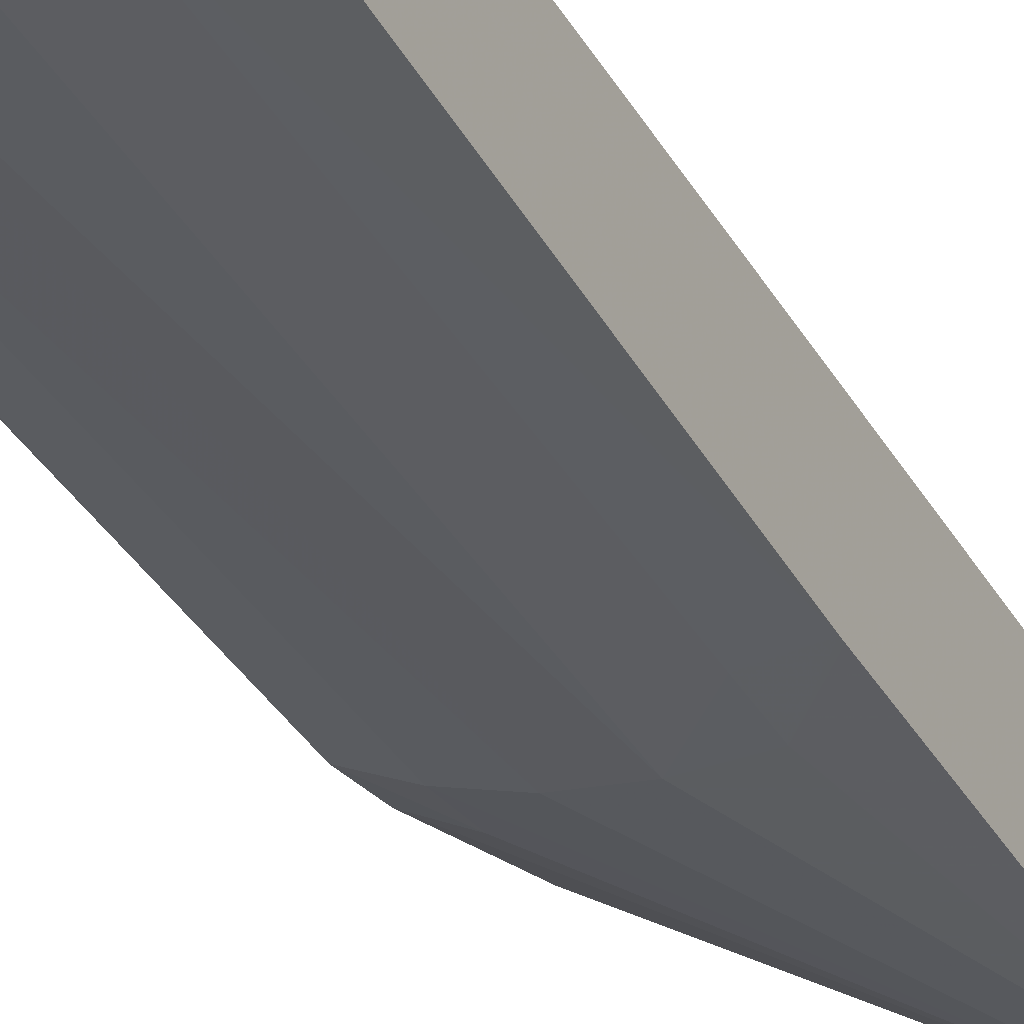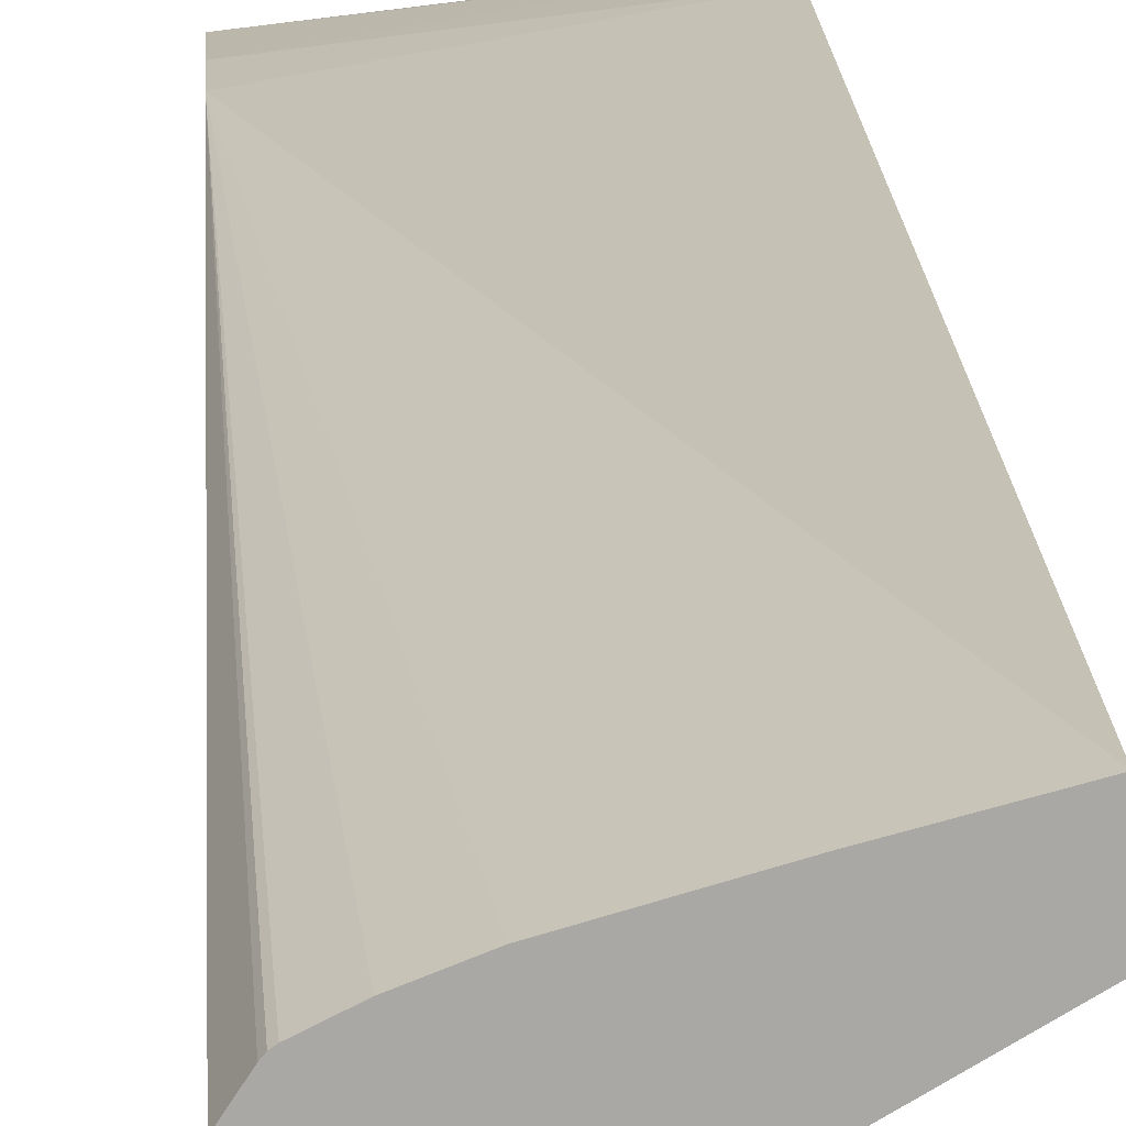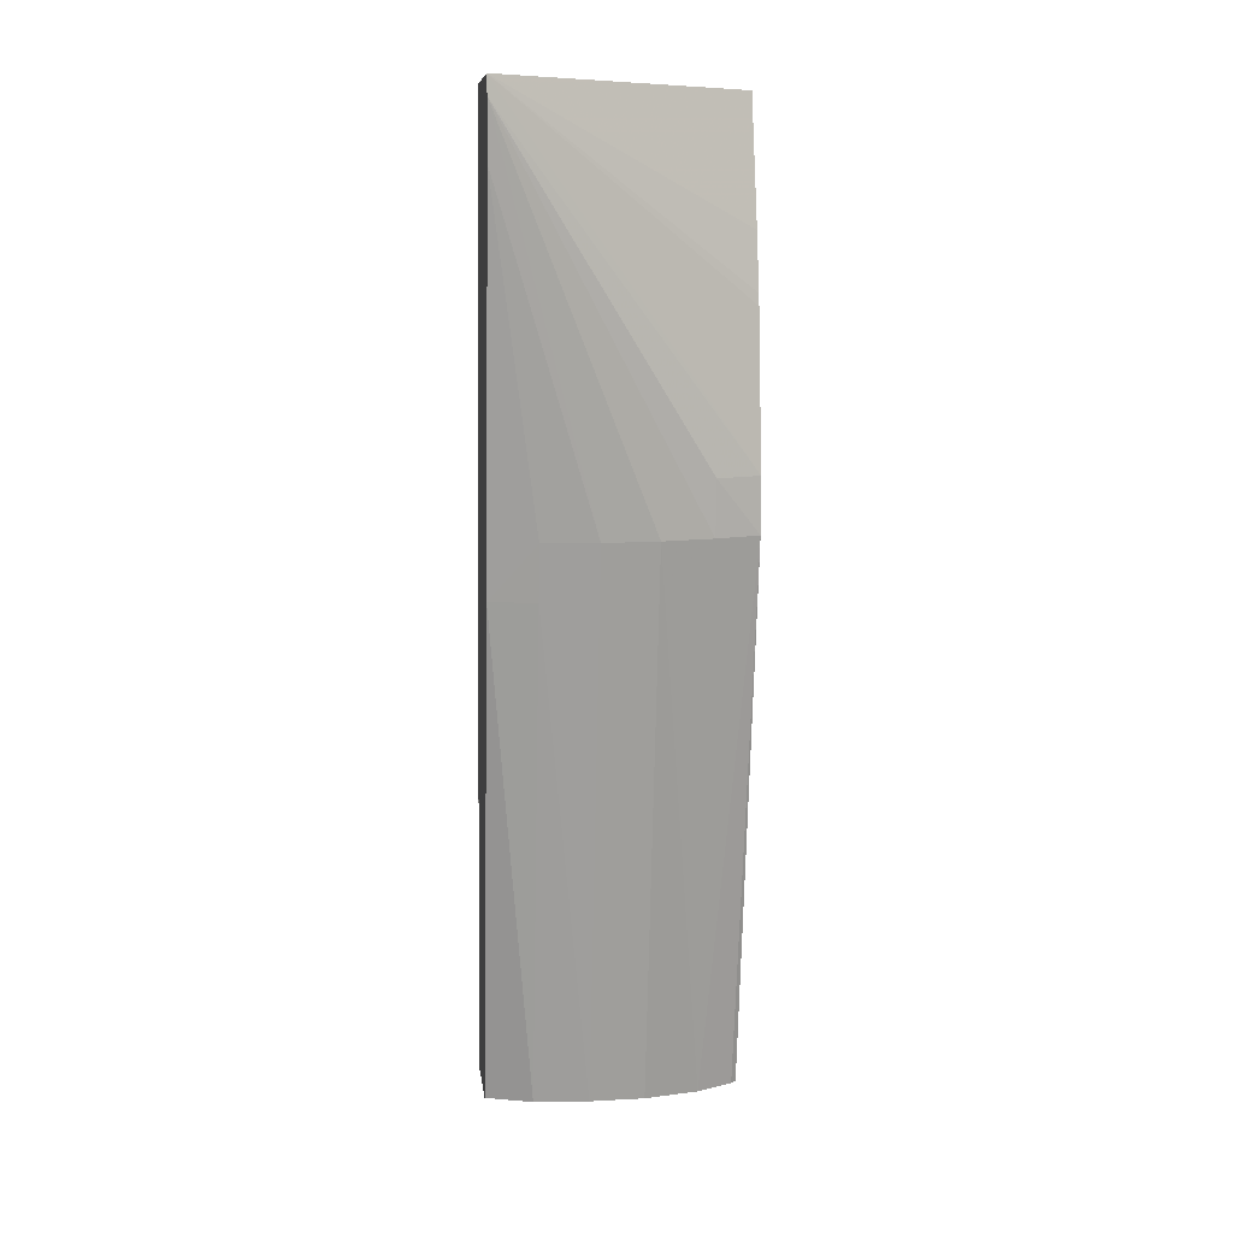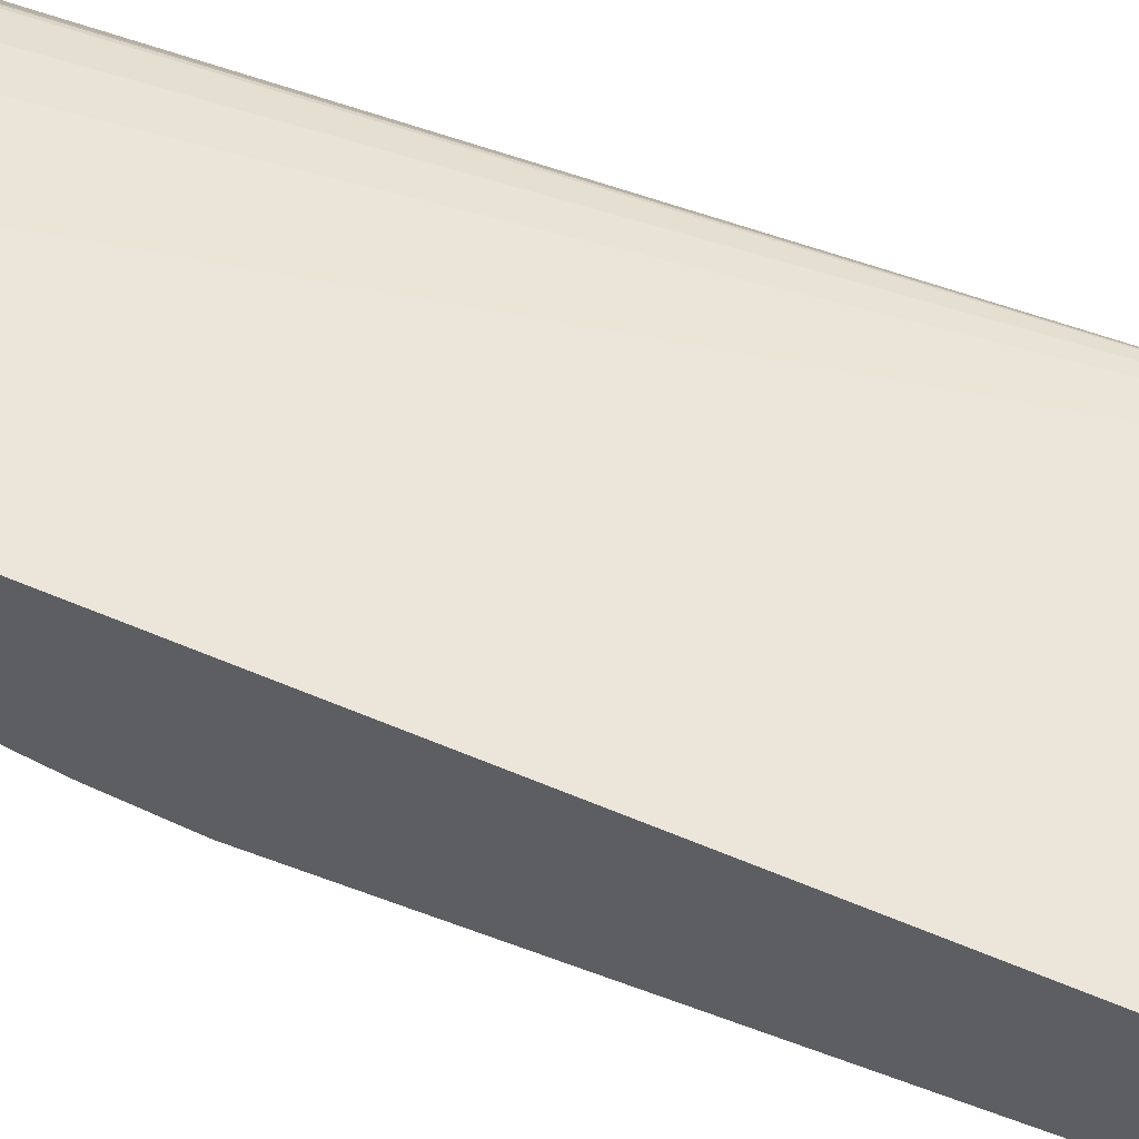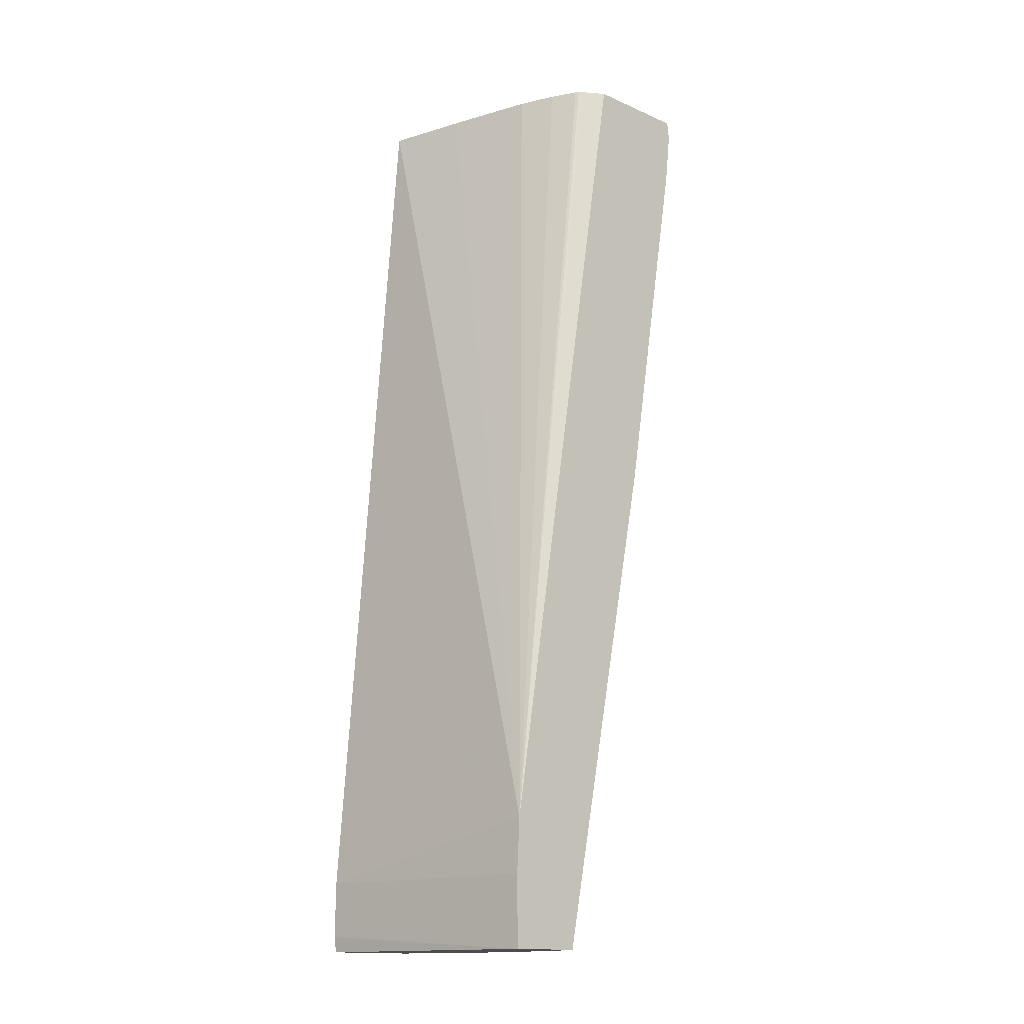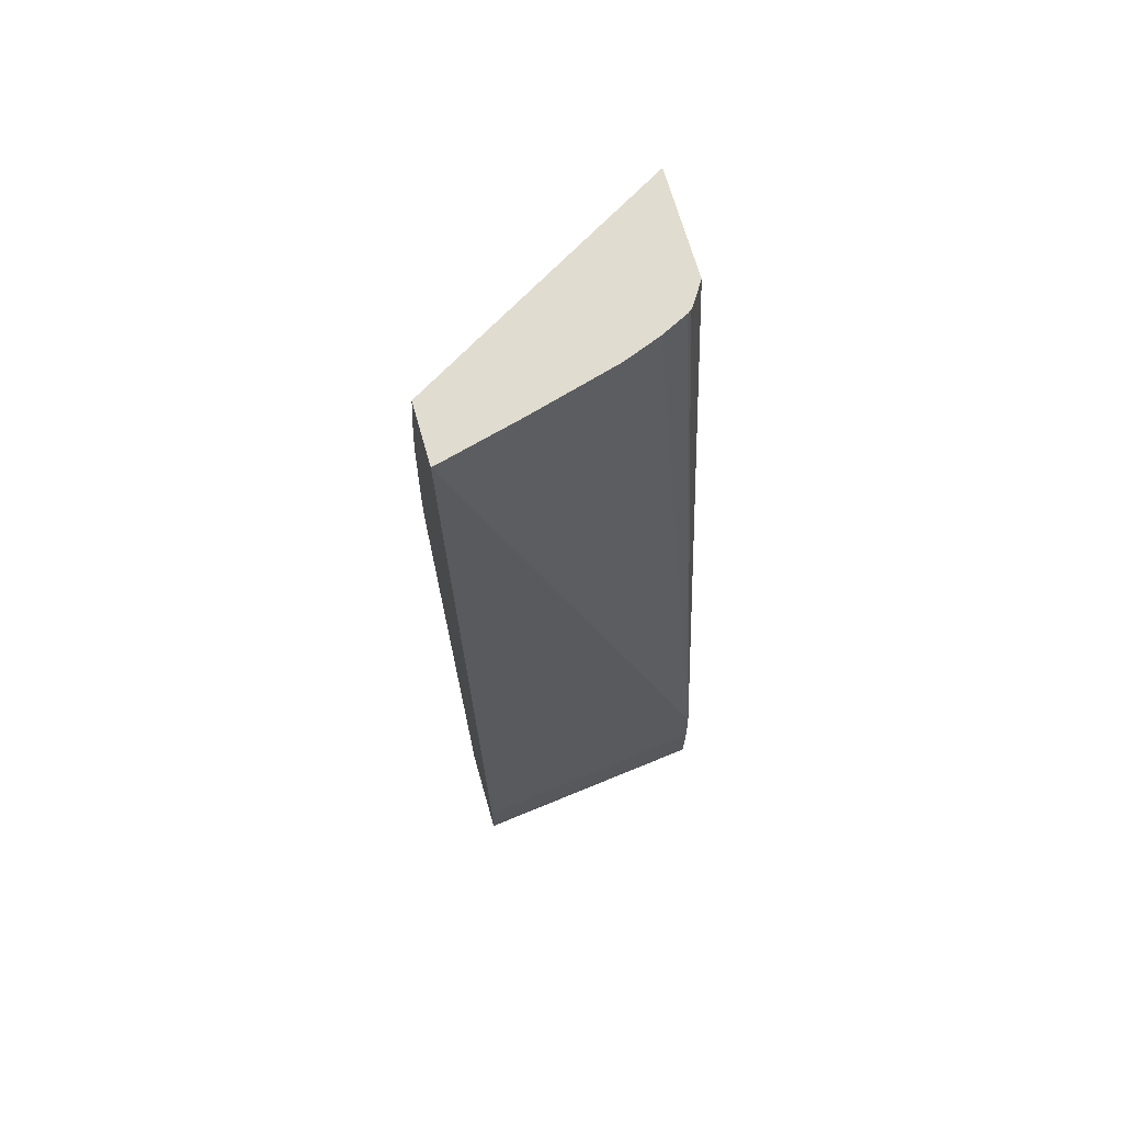
<metadata>
{"format":"obj","ext":"obj","renderer":"f3d","projection":"perspective","resolution":1024,"background":"white","views":[{"elev":-25.6,"azim":27.2,"up":"+Z"},{"elev":15.3,"azim":176.6,"up":"+Z"},{"elev":9.4,"azim":172.7,"up":"+Y"},{"elev":62.9,"azim":-65.2,"up":"+Z"},{"elev":-15.1,"azim":47.4,"up":"+Y"},{"elev":69.4,"azim":-16.0,"up":"+Y"}]}
</metadata>
<code>
v -0.003197 -0.04441 -0.007506
v -0.003197 -0.04445 -0.007509
v 0.00331 -0.04484 -0.008298
v 0.00331 -0.043 -0.008283
v -0.003197 -0.04302 -0.007518
v -0.003197 -0.04484 -0.007563
v 0.00331 -0.04484 -0.01021
v 0.00331 -0.04159 -0.008362
v -0.003197 -0.01996 -0.009259
v -0.003197 -0.04484 -0.009912
v 0.002115 -0.04484 -0.01064
v 0.00331 -0.03172 -0.01286
v 0.00331 -0.04018 -0.008589
v 0.002949 -0.01996 -0.0113
v 0.002881 -0.01996 -0.01121
v 0.002797 -0.01996 -0.01115
v 0.002126 -0.01996 -0.01082
v 0.001185 -0.01996 -0.01045
v -0.00109 -0.01996 -0.00981
v -0.003197 -0.01996 -0.0108
v -0.00306 -0.04484 -0.01003
v -0.003197 -0.03031 -0.01245
v 0.0007044 -0.04484 -0.01077
v 0.002115 -0.03172 -0.01302
v 0.002115 -0.03031 -0.01327
v 0.00331 -0.03157 -0.01288
v 0.00331 -0.01996 -0.01184
v 0.00331 -0.01996 -0.01463
v -0.003197 -0.02321 -0.01162
v -0.002114 -0.04484 -0.01047
v -0.003197 -0.0289 -0.01244
v -0.002048 -0.0289 -0.01295
v -0.002038 -0.03031 -0.01292
v 0.0007044 -0.03031 -0.01336
v -0.0007045 -0.04484 -0.01076
v 0.00331 -0.02185 -0.01452
v 0.00331 -0.02044 -0.01469
v -0.003197 -0.02497 -0.01197
v -0.003197 -0.02467 -0.01192
v -0.0007045 -0.03031 -0.01325
f 30 33 40
f 30 40 35
f 28 38 39
f 28 39 29
f 20 28 29
f 21 22 30
f 3 21 30
f 3 30 35
f 3 35 23
f 3 23 11
f 1 31 22
f 1 38 31
f 1 39 38
f 1 29 39
f 33 37 40
f 34 40 37
f 34 35 40
f 34 37 36
f 25 36 26
f 25 34 36
f 3 37 28
f 3 36 37
f 8 19 9
f 8 18 19
f 3 28 27
f 3 27 13
f 22 31 32
f 22 32 33
f 2 6 3
f 1 6 2
f 1 10 6
f 1 22 10
f 12 25 26
f 13 27 14
f 8 13 14
f 7 11 12
f 32 37 33
f 31 37 32
f 3 8 4
f 3 13 8
f 5 8 9
f 4 8 5
f 1 5 9
f 1 4 5
f 3 11 7
f 3 7 12
f 9 27 28
f 9 28 20
f 23 34 24
f 22 33 30
f 23 35 34
f 24 34 25
f 3 6 10
f 3 10 21
f 10 22 21
f 11 23 24
f 28 31 38
f 28 37 31
f 3 26 36
f 3 12 26
f 1 2 3
f 1 3 4
f 1 20 29
f 1 9 20
f 8 17 18
f 8 16 17
f 9 16 15
f 9 17 16
f 8 14 15
f 8 15 16
f 11 24 12
f 12 24 25
f 9 15 14
f 9 14 27
f 9 18 17
f 9 19 18

</code>
